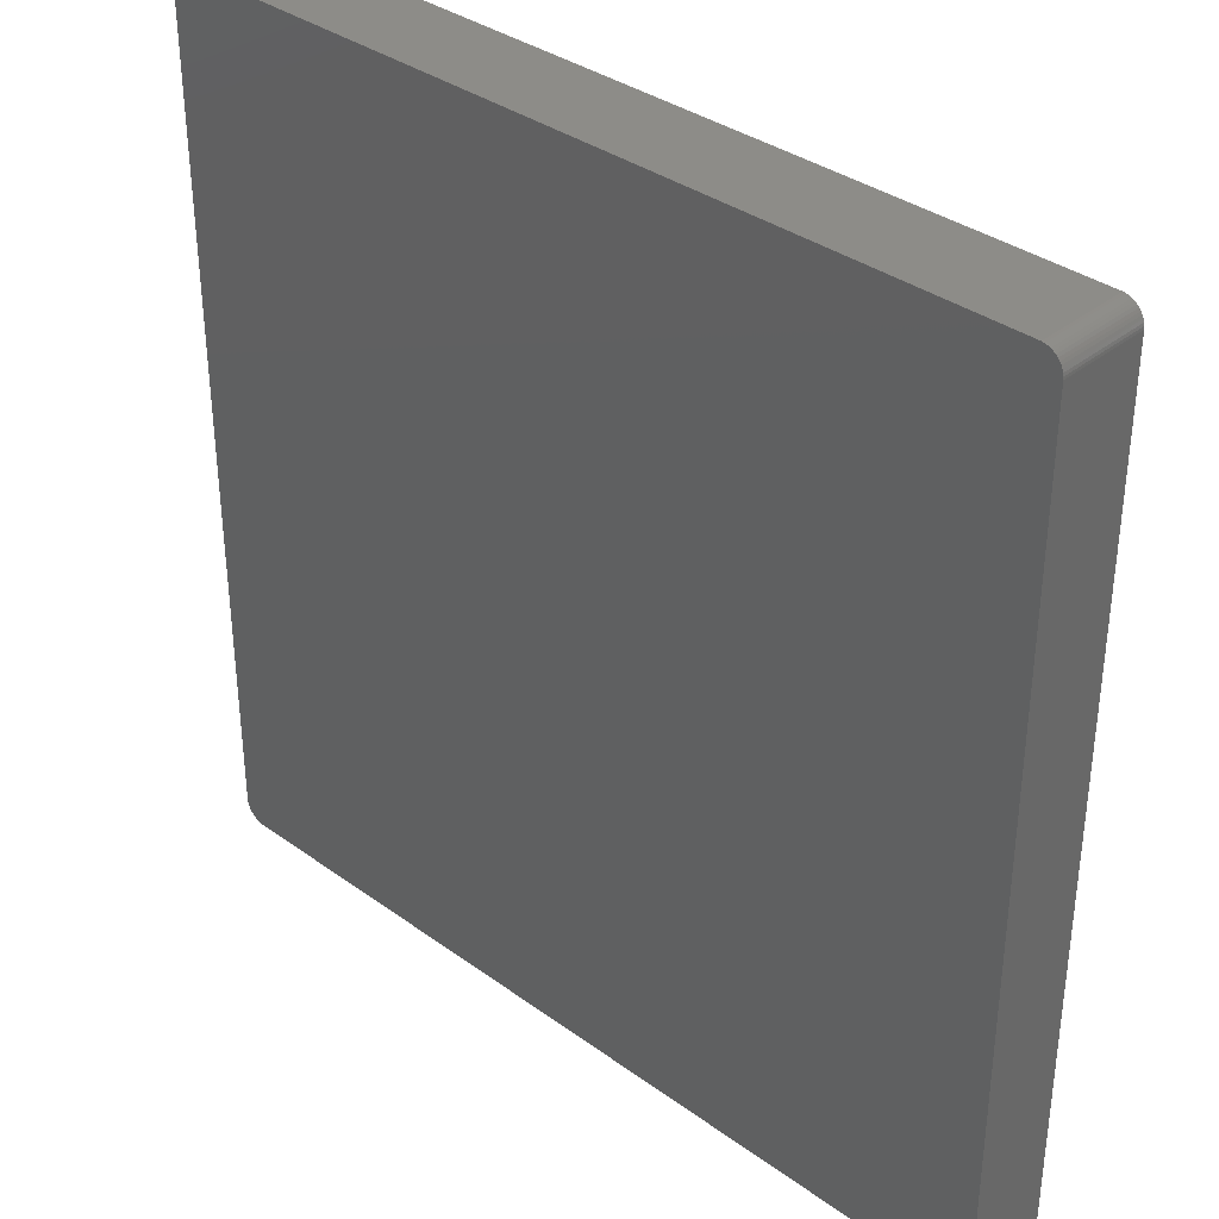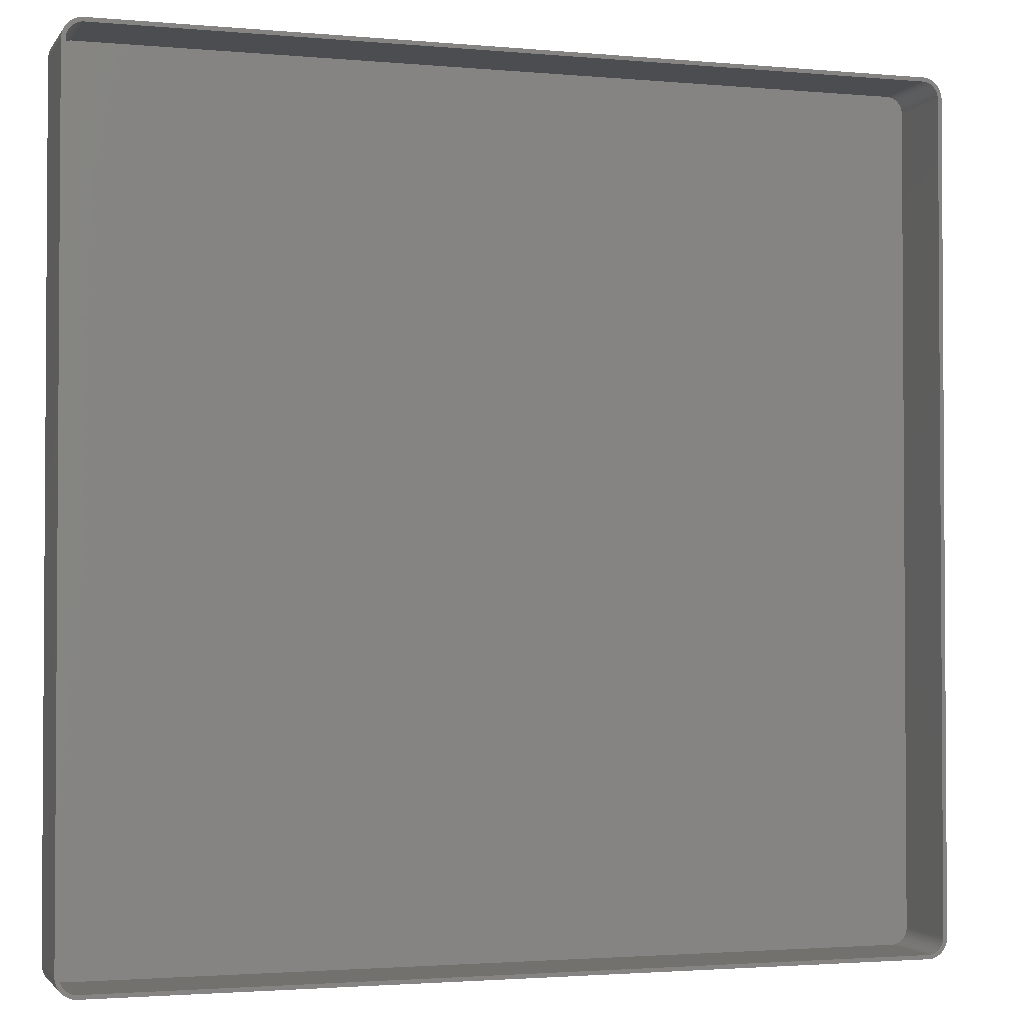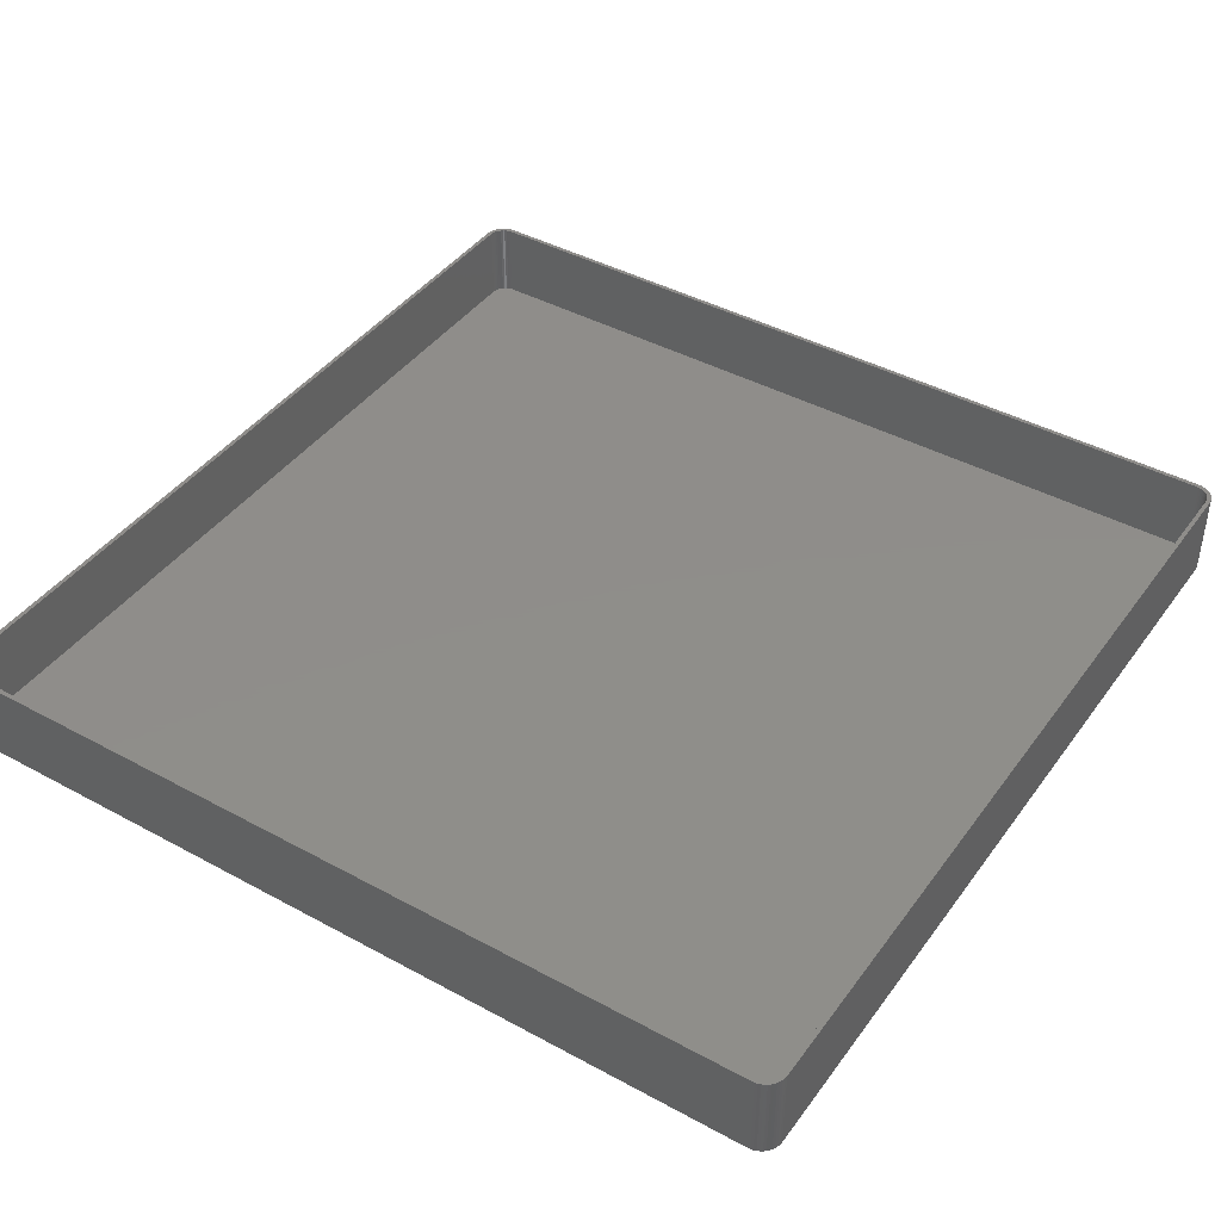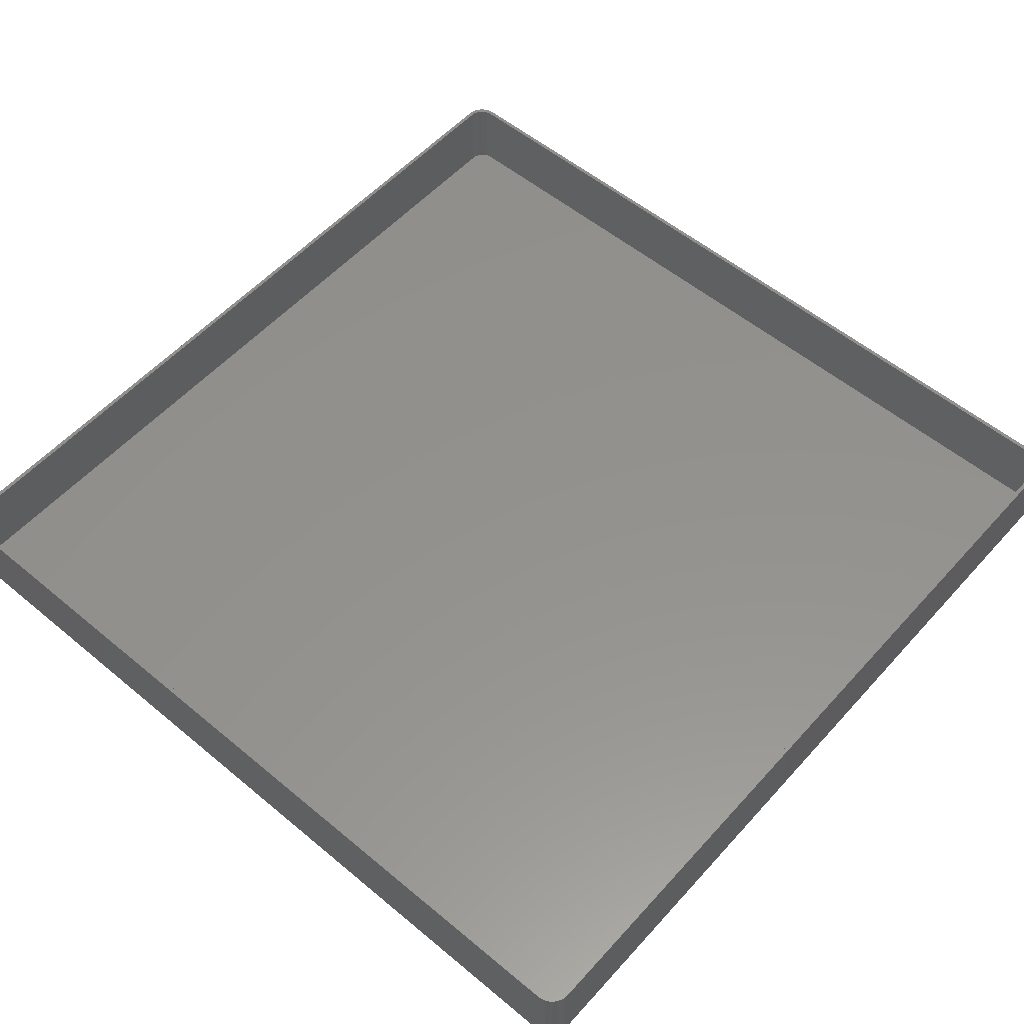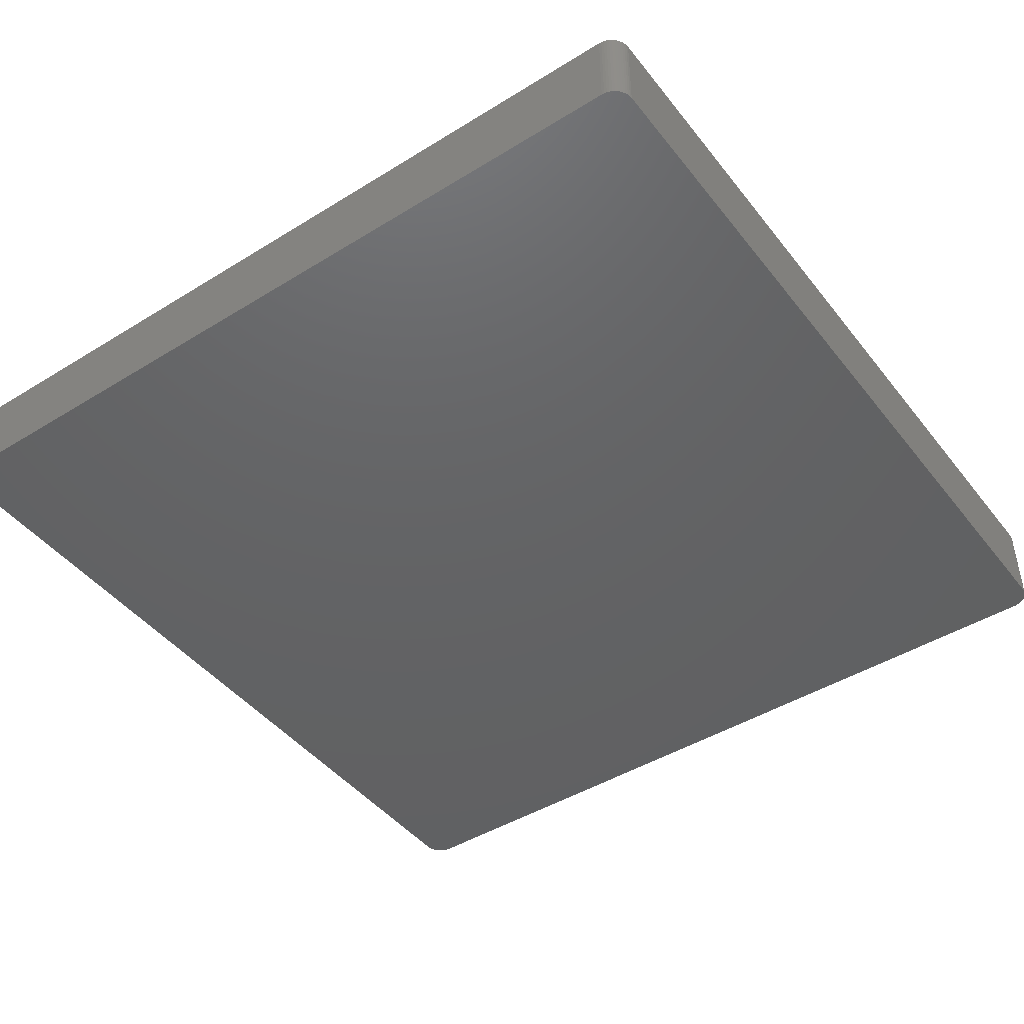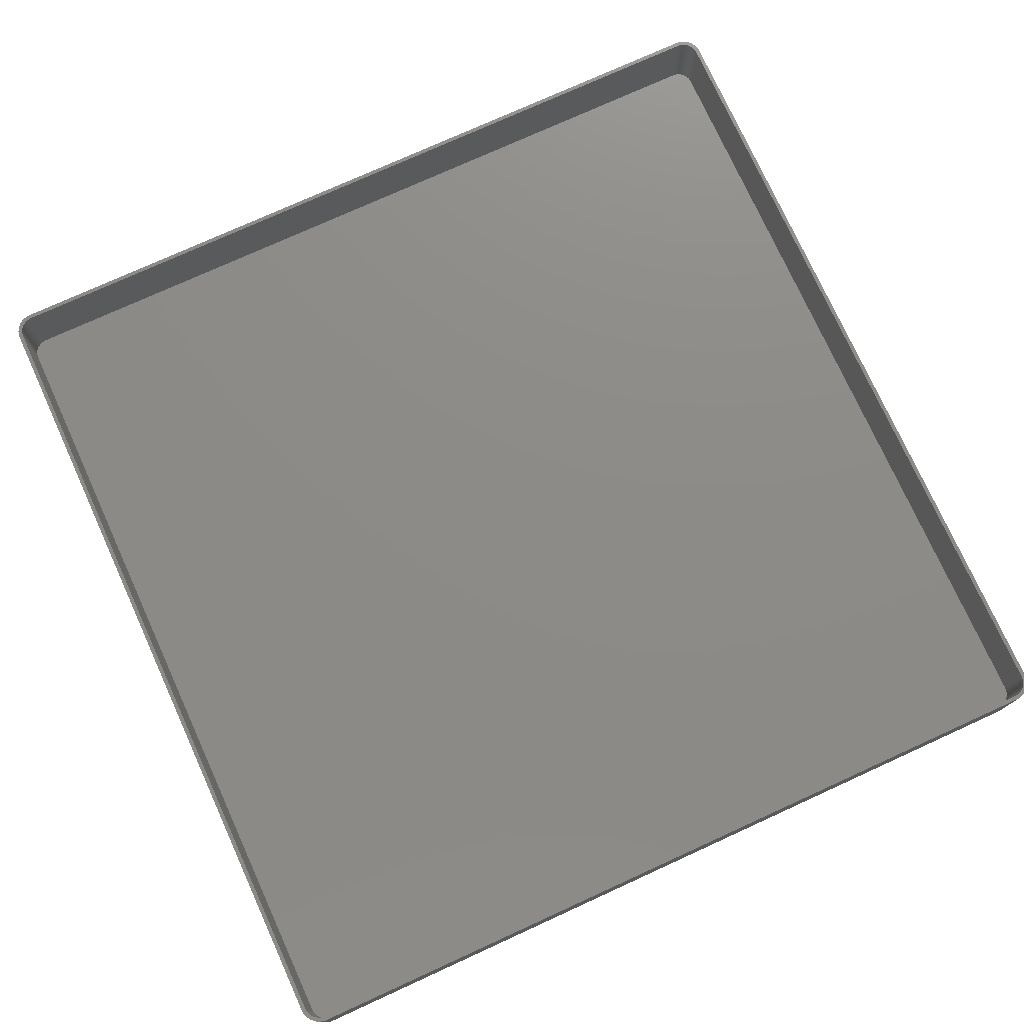
<metadata>
{"format":"stl","ext":"stl","renderer":"f3d","projection":"perspective","resolution":1024,"background":"white","views":[{"elev":35.6,"azim":-136.4,"up":"+Y"},{"elev":-2.2,"azim":-17.9,"up":"+Y"},{"elev":42.3,"azim":-56.9,"up":"+Z"},{"elev":55.4,"azim":-138.8,"up":"+Z"},{"elev":-44.9,"azim":125.6,"up":"+Z"},{"elev":75.9,"azim":155.5,"up":"+Z"}]}
</metadata>
<code>
# stl→obj: 208 verts, 412 faces
v -105 100 0
v -105 100.6 21
v -105 100.6 0
v -105 100 21
v -105 -100 0
v -105 -100 21
v 105 -100.6 21
v 105 -100 0
v 105 -100 21
v 105 -100.6 0
v 105 100 0
v 105 100 21
v 104 100 21
v 105 100.6 21
v 104 100.5 21
v 104.8 101.2 21
v 104 -100 21
v 103.9 101 21
v 104.6 101.8 21
v 103.7 101.5 21
v 104.4 102.4 21
v 104 -100.5 21
v 103.5 101.9 21
v 104 102.9 21
v 104.8 -101.2 21
v 103.9 -101 21
v 103.2 102.4 21
v 103.6 103.4 21
v 102.9 102.7 21
v 103.2 103.9 21
v 102.5 103.1 21
v 102.7 104.2 21
v 102.1 103.4 21
v 102.1 104.5 21
v 101.7 103.6 21
v 101.5 104.8 21
v 101.2 103.8 21
v 100.9 104.9 21
v 100.8 103.9 21
v 100.3 105 21
v 100.3 104 21
v -100.3 104 21
v -100.3 105 21
v -100.8 103.9 21
v -100.9 104.9 21
v -101.2 103.8 21
v -101.5 104.8 21
v -101.7 103.6 21
v -102.1 104.5 21
v -102.1 103.4 21
v -102.7 104.2 21
v -102.5 103.1 21
v -103.2 103.9 21
v -102.9 102.7 21
v -103.6 103.4 21
v -103.2 102.4 21
v -104 102.9 21
v -103.5 101.9 21
v -104.4 102.4 21
v -103.7 101.5 21
v -104.8 101.2 21
v -103.9 101 21
v -104.6 101.8 21
v 104.6 -101.8 21
v 103.7 -101.5 21
v 104.4 -102.4 21
v 103.5 -101.9 21
v 104 -102.9 21
v 103.2 -102.4 21
v 103.6 -103.4 21
v 102.9 -102.7 21
v 103.2 -103.9 21
v 102.5 -103.1 21
v 102.7 -104.2 21
v 102.1 -103.4 21
v 102.1 -104.5 21
v 101.7 -103.6 21
v 101.5 -104.8 21
v 101.2 -103.8 21
v 100.9 -104.9 21
v 100.8 -103.9 21
v 100.3 -105 21
v 100.3 -104 21
v -100.3 -104 21
v -100.3 -105 21
v -100.8 -103.9 21
v -100.9 -104.9 21
v -101.2 -103.8 21
v -101.5 -104.8 21
v -101.7 -103.6 21
v -102.1 -104.5 21
v -102.1 -103.4 21
v -102.7 -104.2 21
v -102.5 -103.1 21
v -103.2 -103.9 21
v -102.9 -102.7 21
v -103.6 -103.4 21
v -103.2 -102.4 21
v -104 -102.9 21
v -103.5 -101.9 21
v -104.4 -102.4 21
v -103.7 -101.5 21
v -104.6 -101.8 21
v -103.9 -101 21
v -104.8 -101.2 21
v -104 -100.5 21
v -105 -100.6 21
v -104 -100 21
v -104 100 21
v -104 100.5 21
v 100.3 105 0
v -100.3 105 0
v 100.3 -105 0
v 104.8 -101.2 0
v 104.6 -101.8 0
v 105 100.6 0
v 104.4 -102.4 0
v 104.8 101.2 0
v 104 -102.9 0
v 104.6 101.8 0
v 103.6 -103.4 0
v 104.4 102.4 0
v 103.2 -103.9 0
v 104 102.9 0
v 102.7 -104.2 0
v 103.6 103.4 0
v 102.1 -104.5 0
v 103.2 103.9 0
v 101.5 -104.8 0
v 102.7 104.2 0
v 100.9 -104.9 0
v 102.1 104.5 0
v 101.5 104.8 0
v 100.9 104.9 0
v -100.3 -105 0
v -100.9 -104.9 0
v -101.5 -104.8 0
v -102.1 -104.5 0
v -100.9 104.9 0
v -102.7 -104.2 0
v -101.5 104.8 0
v -103.2 -103.9 0
v -102.1 104.5 0
v -103.6 -103.4 0
v -102.7 104.2 0
v -104 -102.9 0
v -103.2 103.9 0
v -104.4 -102.4 0
v -103.6 103.4 0
v -104.6 -101.8 0
v -104 102.9 0
v -104.8 -101.2 0
v -104.4 102.4 0
v -105 -100.6 0
v -104.6 101.8 0
v -104.8 101.2 0
v -100.3 104 2
v 100.3 104 2
v -102.5 -103.1 2
v -102.9 -102.7 2
v 100.3 -104 2
v -100.3 -104 2
v -104 -100 2
v -104 -100.5 2
v 104 -100 2
v 104 100 2
v 103.2 102.4 2
v 102.9 102.7 2
v -101.2 -103.8 2
v -101.7 -103.6 2
v -100.8 -103.9 2
v -104 100 2
v 103.7 -101.5 2
v 103.9 -101 2
v -102.1 -103.4 2
v -103.2 -102.4 2
v -102.9 102.7 2
v -102.5 103.1 2
v -102.1 103.4 2
v -101.7 103.6 2
v 102.1 -103.4 2
v 101.7 -103.6 2
v 101.7 103.6 2
v 102.1 103.4 2
v 101.2 103.8 2
v 103.9 101 2
v 103.7 101.5 2
v 102.9 -102.7 2
v 103.2 -102.4 2
v 103.5 -101.9 2
v -103.9 -101 2
v -103.7 -101.5 2
v -103.5 -101.9 2
v -103.5 101.9 2
v -103.7 101.5 2
v -103.9 101 2
v -103.2 102.4 2
v -101.2 103.8 2
v -100.8 103.9 2
v 101.2 -103.8 2
v 102.5 103.1 2
v 100.8 103.9 2
v 104 100.5 2
v 104 -100.5 2
v 102.5 -103.1 2
v 103.5 101.9 2
v 100.8 -103.9 2
v -104 100.5 2
f 1 2 3
f 2 1 4
f 5 4 1
f 4 5 6
f 7 8 9
f 8 7 10
f 9 11 12
f 11 9 8
f 13 12 14
f 12 13 9
f 15 14 16
f 17 9 13
f 18 16 19
f 9 17 7
f 20 19 21
f 22 7 17
f 23 21 24
f 7 22 25
f 26 25 22
f 14 15 13
f 16 18 15
f 19 20 18
f 27 24 28
f 21 23 20
f 24 27 23
f 29 28 30
f 28 29 27
f 31 30 32
f 30 31 29
f 32 33 31
f 34 33 32
f 34 35 33
f 36 35 34
f 36 37 35
f 38 37 36
f 38 39 37
f 40 39 38
f 40 41 39
f 40 42 41
f 43 42 40
f 43 44 42
f 45 44 43
f 45 46 44
f 47 46 45
f 47 48 46
f 49 48 47
f 49 50 48
f 51 50 49
f 50 51 52
f 53 52 51
f 52 53 54
f 55 54 53
f 54 55 56
f 57 56 55
f 56 57 58
f 59 58 57
f 58 59 60
f 61 62 63
f 60 63 62
f 63 60 59
f 25 26 64
f 65 64 26
f 64 65 66
f 67 66 65
f 66 67 68
f 69 68 67
f 68 69 70
f 71 70 69
f 70 71 72
f 73 72 71
f 72 73 74
f 75 74 73
f 75 76 74
f 77 76 75
f 77 78 76
f 79 78 77
f 79 80 78
f 81 80 79
f 81 82 80
f 83 82 81
f 84 82 83
f 84 85 82
f 86 85 84
f 86 87 85
f 88 87 86
f 88 89 87
f 90 89 88
f 90 91 89
f 92 91 90
f 93 92 94
f 92 93 91
f 95 94 96
f 94 95 93
f 97 96 98
f 99 98 100
f 96 97 95
f 101 100 102
f 103 102 104
f 105 104 106
f 98 99 97
f 107 106 108
f 109 4 108
f 62 61 110
f 6 108 4
f 2 110 61
f 107 108 6
f 110 2 109
f 100 101 99
f 109 2 4
f 102 103 101
f 104 105 103
f 106 107 105
f 111 43 40
f 43 111 112
f 113 8 10
f 5 8 113
f 113 10 114
f 8 5 11
f 113 114 115
f 11 111 116
f 113 115 117
f 116 111 118
f 113 117 119
f 118 111 120
f 113 119 121
f 120 111 122
f 113 121 123
f 122 111 124
f 113 123 125
f 124 111 126
f 113 125 127
f 126 111 128
f 113 127 129
f 128 111 130
f 113 129 131
f 130 111 132
f 132 111 133
f 133 111 134
f 5 113 135
f 1 11 5
f 5 135 136
f 11 1 111
f 5 136 137
f 111 1 112
f 5 137 138
f 112 1 139
f 5 138 140
f 139 1 141
f 5 140 142
f 141 1 143
f 5 142 144
f 143 1 145
f 5 144 146
f 145 1 147
f 5 146 148
f 147 1 149
f 5 148 150
f 149 1 151
f 5 150 152
f 151 1 153
f 5 152 154
f 153 1 155
f 155 1 156
f 156 1 3
f 135 82 85
f 82 135 113
f 24 126 28
f 126 24 124
f 134 40 38
f 40 134 111
f 147 55 53
f 55 147 149
f 3 61 156
f 61 3 2
f 148 103 150
f 103 148 101
f 144 99 146
f 99 144 97
f 150 105 152
f 105 150 103
f 154 6 5
f 6 154 107
f 70 119 68
f 119 70 121
f 64 114 25
f 114 64 115
f 138 89 91
f 89 138 137
f 144 95 97
f 95 144 142
f 16 120 19
f 120 16 118
f 132 36 34
f 36 132 133
f 130 34 32
f 34 130 132
f 126 30 28
f 30 126 128
f 141 49 47
f 49 141 143
f 155 59 153
f 59 155 63
f 151 55 149
f 55 151 57
f 156 63 155
f 63 156 61
f 146 101 148
f 101 146 99
f 152 107 154
f 107 152 105
f 113 80 82
f 80 113 131
f 129 76 78
f 76 129 127
f 123 70 72
f 70 123 121
f 127 74 76
f 74 127 125
f 68 117 66
f 117 68 119
f 25 10 7
f 10 25 114
f 137 87 89
f 87 137 136
f 142 93 95
f 93 142 140
f 14 118 16
f 118 14 116
f 12 116 14
f 116 12 11
f 21 124 24
f 124 21 122
f 19 122 21
f 122 19 120
f 133 38 36
f 38 133 134
f 128 32 30
f 32 128 130
f 145 53 51
f 53 145 147
f 143 51 49
f 51 143 145
f 139 47 45
f 47 139 141
f 112 45 43
f 45 112 139
f 153 57 151
f 57 153 59
f 131 78 80
f 78 131 129
f 125 72 74
f 72 125 123
f 66 115 64
f 115 66 117
f 136 85 87
f 85 136 135
f 140 91 93
f 91 140 138
f 157 41 42
f 41 157 158
f 159 96 94
f 96 159 160
f 161 84 83
f 84 161 162
f 106 163 108
f 163 106 164
f 165 13 166
f 13 165 17
f 167 29 168
f 29 167 27
f 169 90 88
f 90 169 170
f 162 86 84
f 86 162 171
f 108 172 109
f 172 108 163
f 173 26 174
f 26 173 65
f 170 92 90
f 92 170 175
f 171 88 86
f 88 171 169
f 96 176 98
f 176 96 160
f 177 52 54
f 52 177 178
f 179 48 50
f 48 179 180
f 181 77 75
f 77 181 182
f 183 33 35
f 33 183 184
f 185 35 37
f 35 185 183
f 186 20 187
f 20 186 18
f 188 69 189
f 69 188 71
f 190 65 173
f 65 190 67
f 175 94 92
f 94 175 159
f 102 191 104
f 191 102 192
f 100 192 102
f 192 100 193
f 60 194 58
f 194 60 195
f 62 195 60
f 195 62 196
f 56 177 54
f 177 56 197
f 198 44 46
f 44 198 199
f 199 42 44
f 42 199 157
f 182 79 77
f 79 182 200
f 184 31 33
f 31 184 201
f 201 29 31
f 29 201 168
f 158 39 41
f 39 158 202
f 202 37 39
f 37 202 185
f 203 18 186
f 18 203 15
f 166 15 203
f 15 166 13
f 174 22 204
f 22 174 26
f 189 67 190
f 67 189 69
f 205 75 73
f 75 205 181
f 158 166 203
f 172 166 158
f 158 203 186
f 166 172 165
f 158 186 187
f 165 161 204
f 158 187 206
f 204 161 174
f 158 206 167
f 174 161 173
f 158 167 168
f 173 161 190
f 158 168 201
f 190 161 189
f 158 201 184
f 189 161 188
f 158 184 183
f 188 161 205
f 158 183 185
f 205 161 181
f 158 185 202
f 181 161 182
f 182 161 200
f 200 161 207
f 172 158 157
f 163 165 172
f 172 157 199
f 165 163 161
f 172 199 198
f 161 163 162
f 172 198 180
f 162 163 171
f 172 180 179
f 171 163 169
f 172 179 178
f 169 163 170
f 172 178 177
f 170 163 175
f 172 177 197
f 175 163 159
f 172 197 194
f 159 163 160
f 172 194 195
f 160 163 176
f 172 195 196
f 176 163 193
f 172 196 208
f 193 163 192
f 192 163 191
f 191 163 164
f 104 164 106
f 164 104 191
f 98 193 100
f 193 98 176
f 58 197 56
f 197 58 194
f 110 196 62
f 196 110 208
f 109 208 110
f 208 109 172
f 178 50 52
f 50 178 179
f 180 46 48
f 46 180 198
f 206 27 167
f 27 206 23
f 187 23 206
f 23 187 20
f 204 17 165
f 17 204 22
f 188 73 71
f 73 188 205
f 200 81 79
f 81 200 207
f 207 83 81
f 83 207 161

</code>
